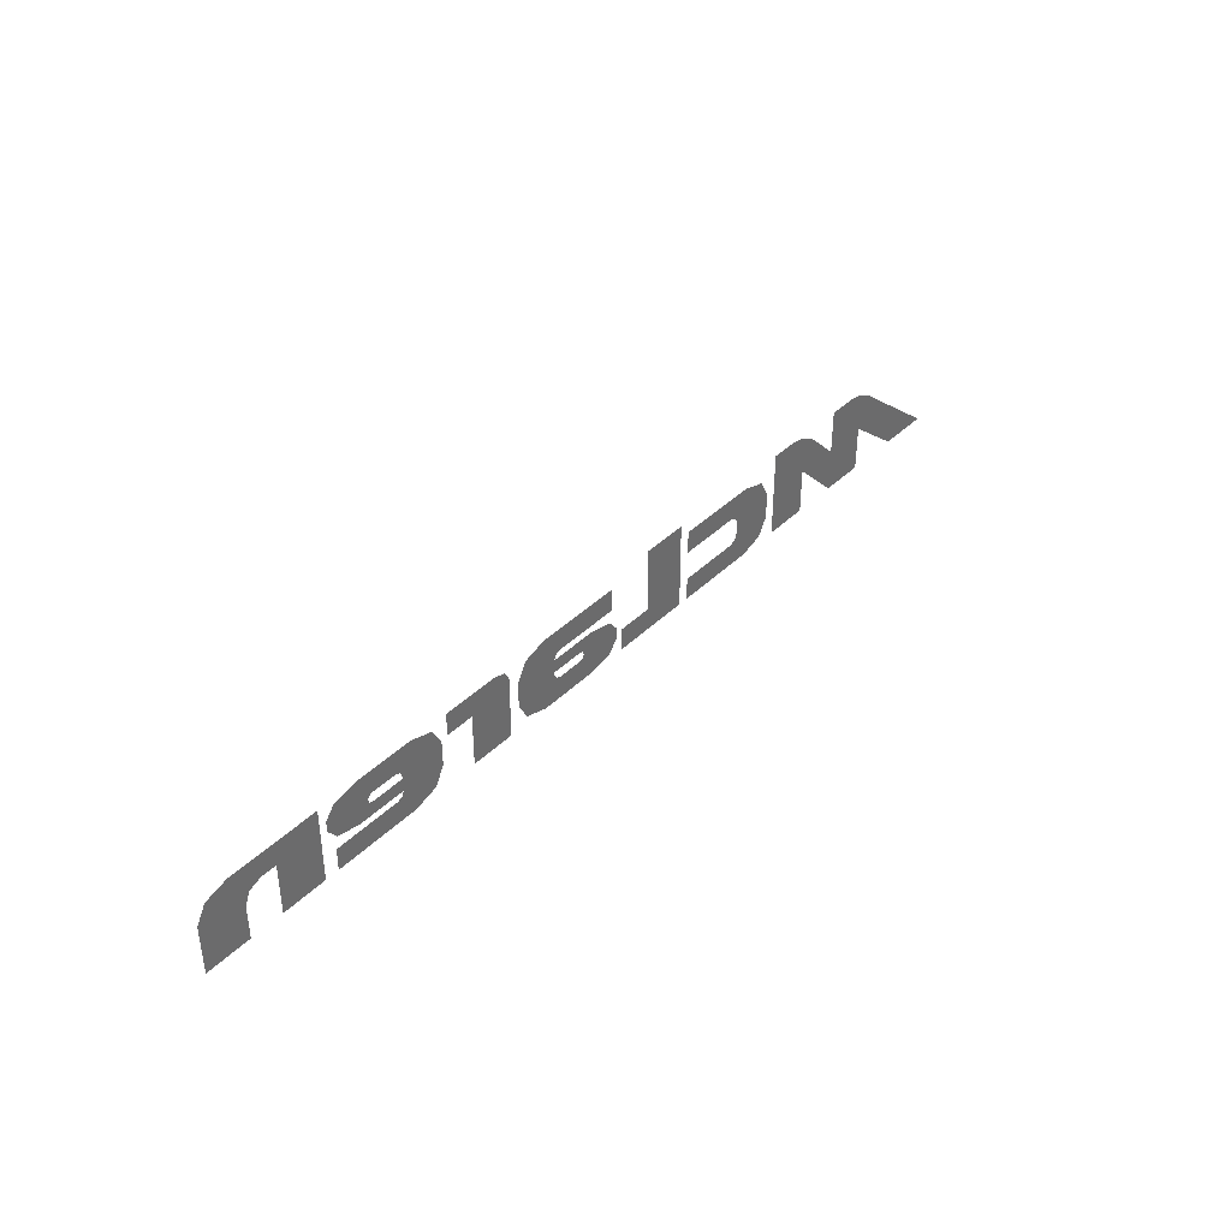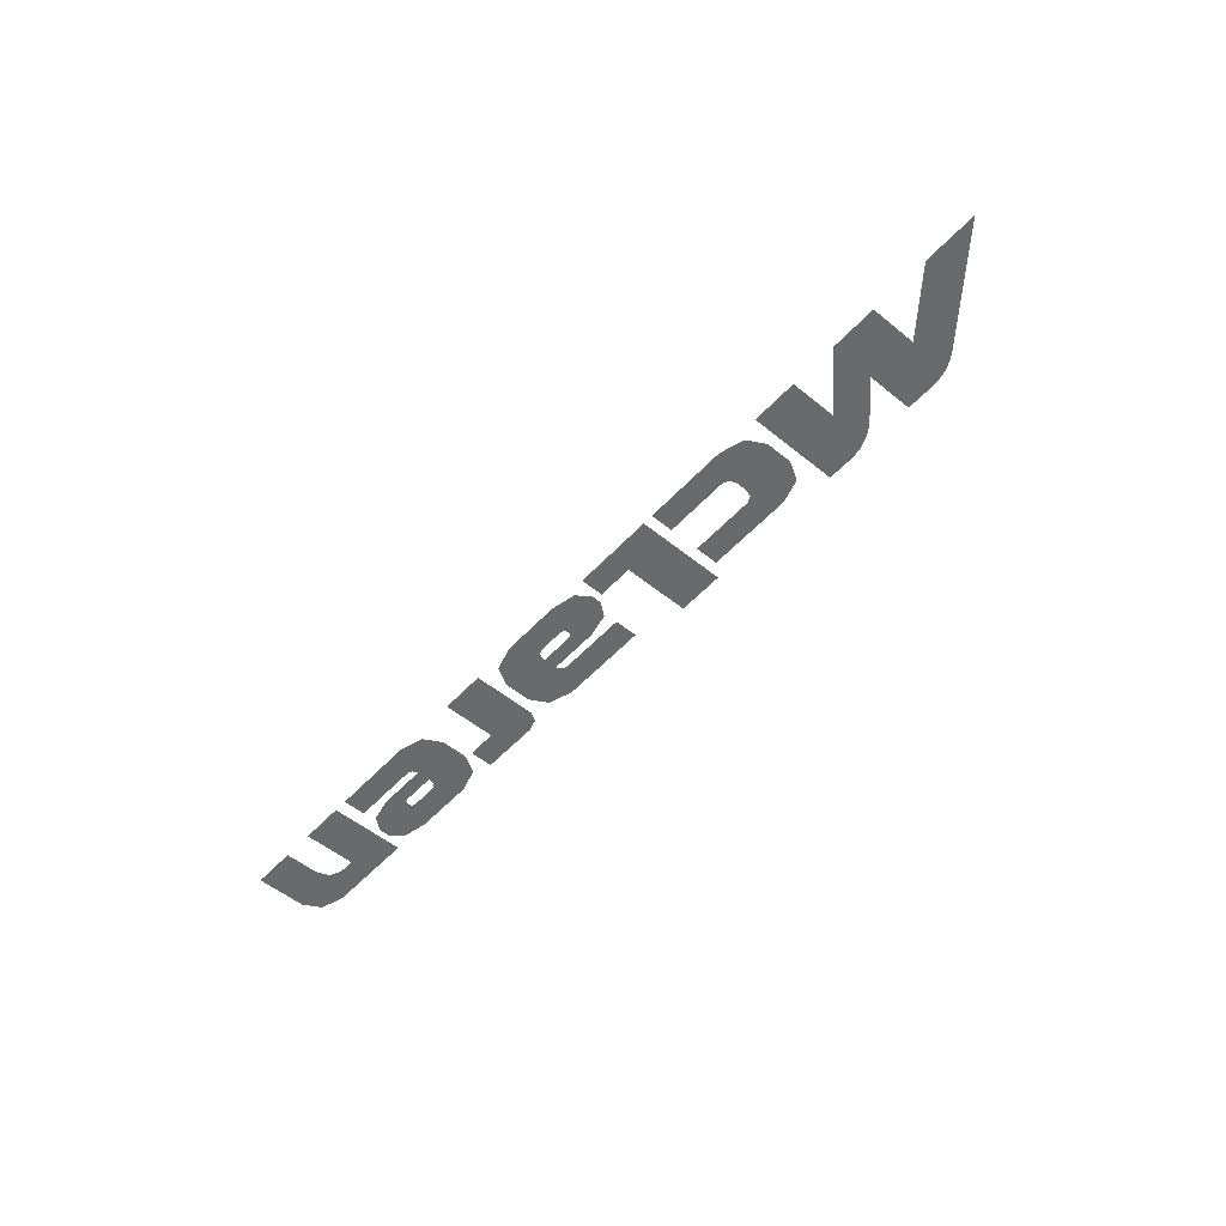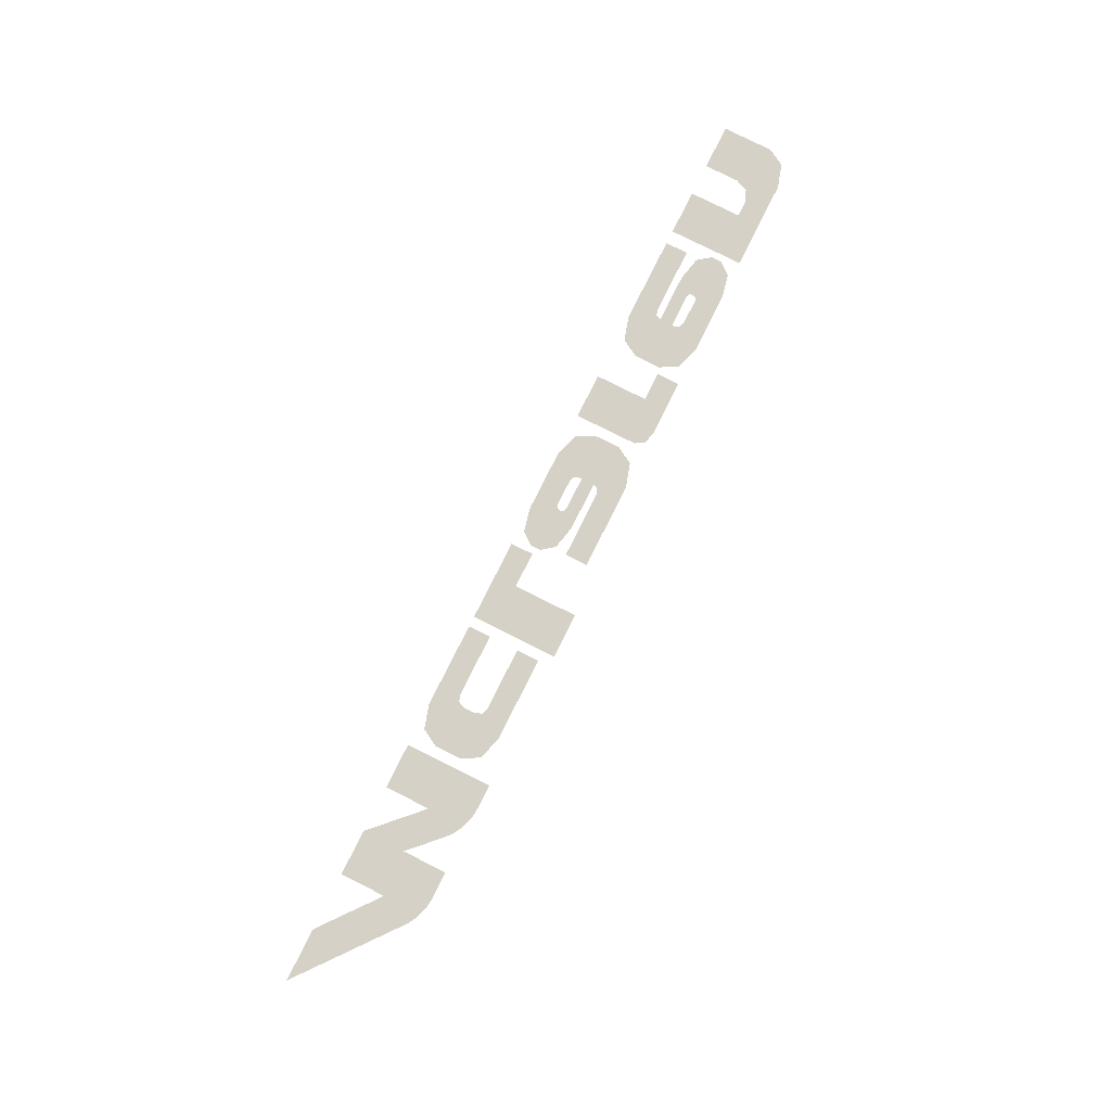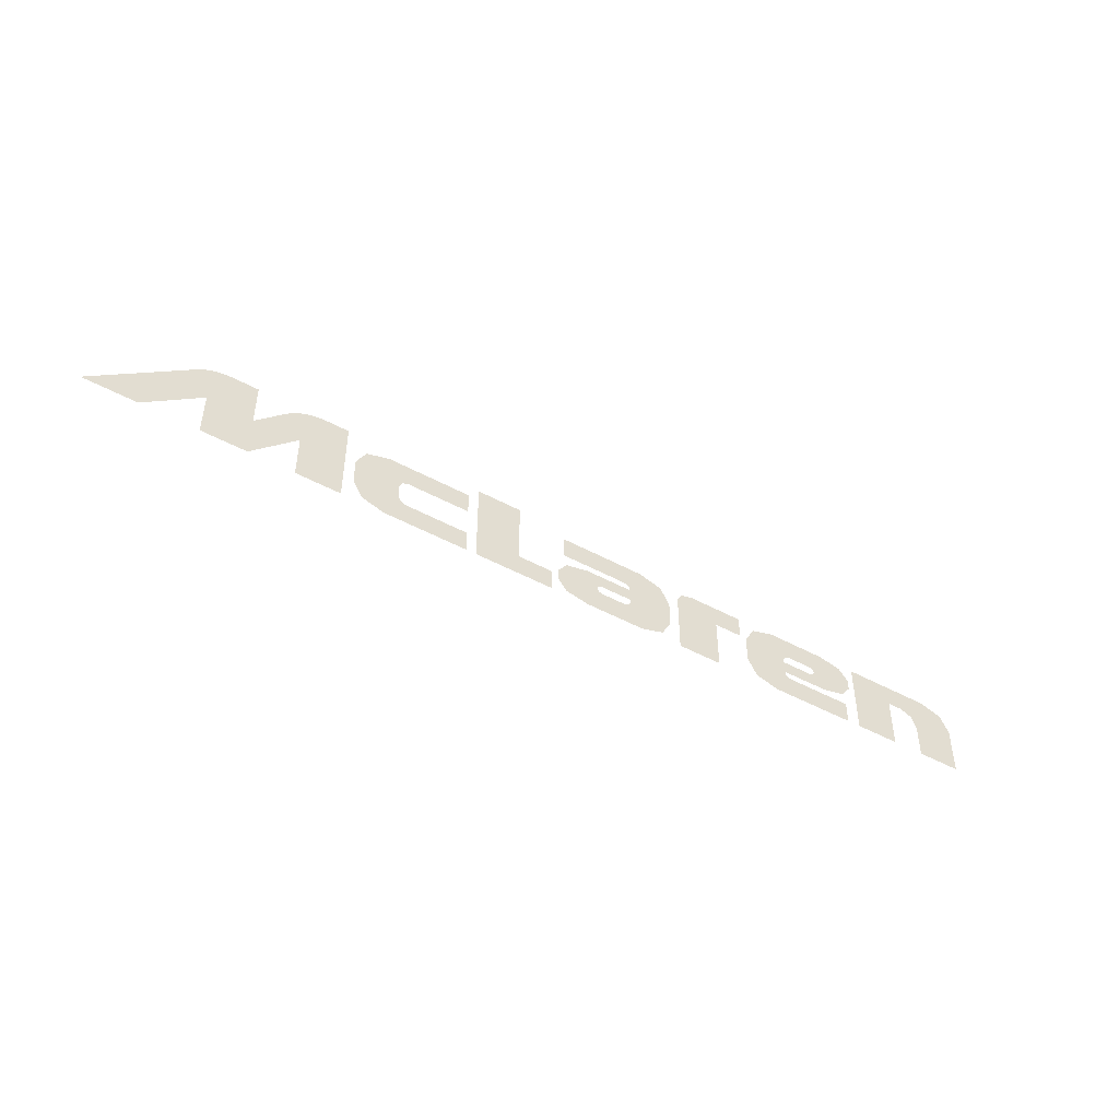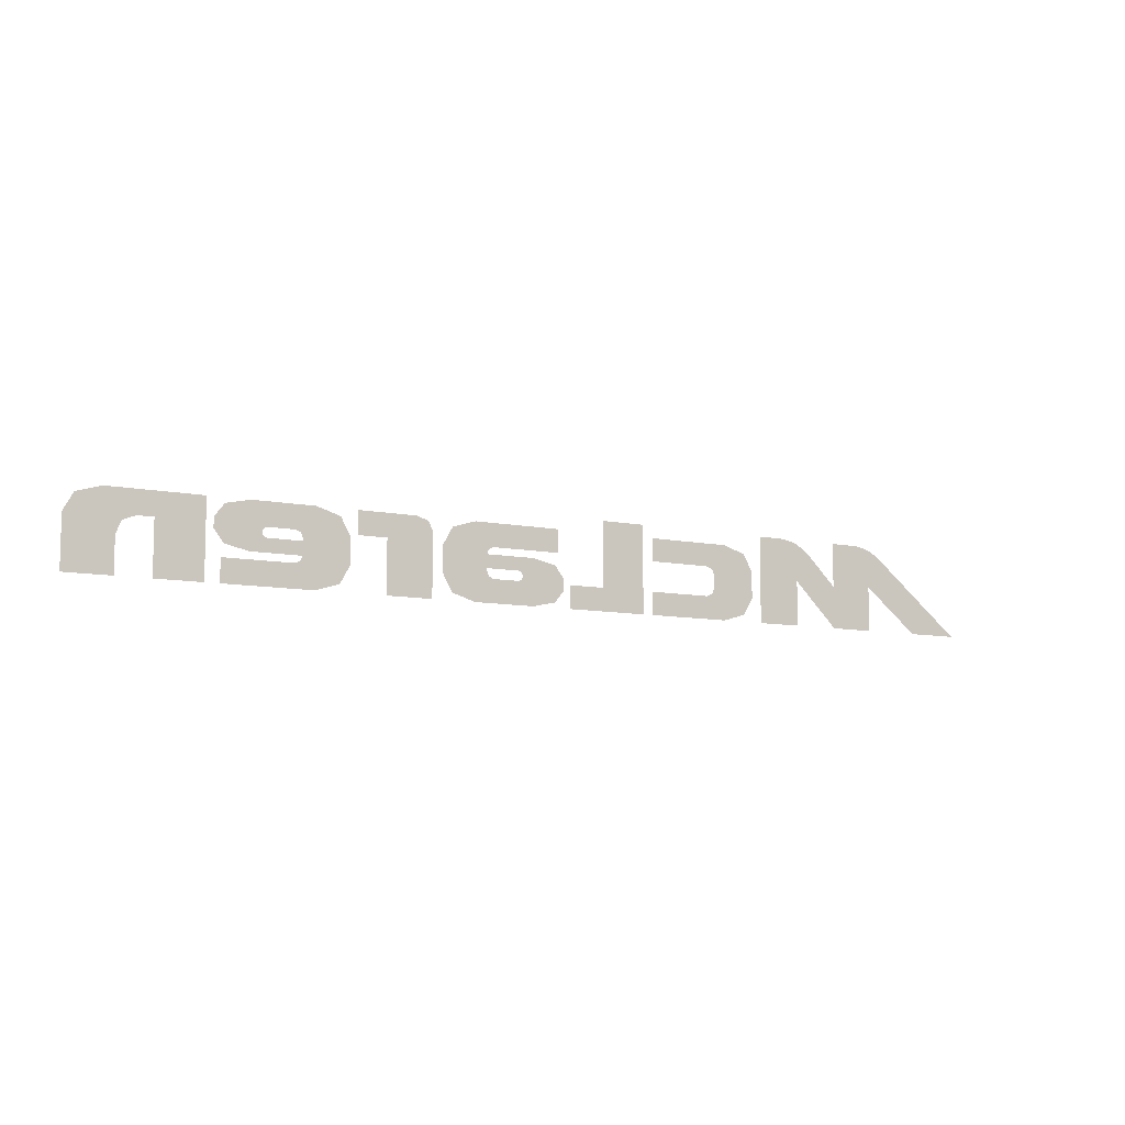
<metadata>
{"format":"obj","ext":"obj","renderer":"f3d","projection":"perspective","resolution":1024,"background":"white","views":[{"elev":39.3,"azim":129.7,"up":"+Z"},{"elev":-52.9,"azim":-131.2,"up":"+Y"},{"elev":79.0,"azim":-63.4,"up":"+Y"},{"elev":-47.0,"azim":-31.9,"up":"+Z"},{"elev":-8.6,"azim":149.9,"up":"+Z"}]}
</metadata>
<code>
v -2.095 0 0.01
v -2.181 0 0.1817
v -2.725 0 -0.25
v -2.423 0 -0.25
v -2.095 0 0.01
v -2.121 0 0.219
v -2.152 0 0.202
v -2.181 0 0.1817
v -2.095 0 0.01
v -2.055 0 0.2422
v -2.089 0 0.2324
v -2.121 0 0.219
v -2.095 0 0.01
v -1.985 0 0.25
v -2.02 0 0.248
v -2.055 0 0.2422
v -2.095 0 0.01
v -1.835 0 -0.005
v -1.835 0 0.25
v -1.985 0 0.25
v -2.095 0 0.01
v -2.095 0 -0.25
v -1.835 0 -0.25
v -1.835 0 -0.005
v -1.57 0 0.01
v -1.667 0 0.1598
v -1.835 0 -0.005
v -1.835 0 -0.25
v -1.57 0 0.01
v -1.602 0 0.2088
v -1.636 0 0.1864
v -1.667 0 0.1598
v -1.57 0 0.01
v -1.527 0 0.2395
v -1.566 0 0.2266
v -1.602 0 0.2088
v -1.57 0 0.01
v -1.446 0 0.25
v -1.487 0 0.2474
v -1.527 0 0.2395
v -1.57 0 0.01
v -1.31 0 -0.25
v -1.31 0 0.25
v -1.446 0 0.25
v -1.57 0 0.01
v -1.57 0 -0.25
v -1.31 0 -0.25
v -1.25 0 0.04
v -1.194 0 0.139
v -1.06 0 0.18
v -0.99 0 0.05
v -0.9754 0 0.03535
v -0.99 0 0
v -0.99 0 0.05
v -0.94 0 0.05
v -0.9754 0 0.03535
v -0.99 0 -0.12
v -0.9754 0 -0.1054
v -0.99 0 -0.07
v -0.99 0 -0.12
v -0.94 0 -0.12
v -0.9754 0 -0.1054
v -1.25 0 -0.11
v -1.194 0 -0.209
v -1.06 0 -0.25
v -1.06 0 0.18
v -1.25 0 0.04
v -0.99 0 0
v -0.99 0 0.05
v -1.06 0 0.18
v -0.99 0 0.05
v -0.94 0 0.05
v -1.06 0 0.18
v -0.94 0 0.05
v -0.575 0 0.05
v -0.575 0 0.18
v -1.25 0 0.04
v -1.25 0 -0.11
v -0.99 0 -0.07
v -0.99 0 0
v -1.06 0 -0.25
v -0.99 0 -0.12
v -0.99 0 -0.07
v -1.25 0 -0.11
v -1.06 0 -0.25
v -0.94 0 -0.12
v -0.99 0 -0.12
v -1.06 0 -0.25
v -0.575 0 -0.25
v -0.575 0 -0.12
v -0.94 0 -0.12
v -0.515 0 -0.25
v -0.255 0 -0.12
v -0.255 0 0.25
v -0.515 0 0.25
v -0.515 0 -0.25
v -0.05 0 -0.25
v -0.05 0 -0.12
v -0.255 0 -0.12
v 0.72 0 0.04
v 0.6643 0 0.139
v 0.53 0 0.18
v 0.46 0 0.05
v 0.4483 0 0.03828
v 0.46 0 0.01
v 0.46 0 0.05
v 0.42 0 0.05
v 0.4483 0 0.03828
v 0.46 0 -0.12
v 0.4483 0 -0.1083
v 0.46 0 -0.08
v 0.46 0 -0.12
v 0.42 0 -0.12
v 0.4483 0 -0.1083
v -0.01 0 -0.09
v 0.04565 0 -0.01929
v 0.18 0 0.01
v 0.2425 0 -0.065
v 0.2506 0 -0.07305
v 0.27 0 -0.065
v 0.2425 0 -0.065
v 0.2425 0 -0.0925
v 0.2506 0 -0.07305
v 0.2425 0 -0.12
v 0.2506 0 -0.1119
v 0.2425 0 -0.0925
v 0.2425 0 -0.12
v 0.27 0 -0.12
v 0.2506 0 -0.1119
v 0.72 0 -0.11
v 0.6643 0 -0.209
v 0.53 0 -0.25
v -0.01 0 -0.15
v 0.04565 0 -0.2207
v 0.18 0 -0.25
v 0.53 0 0.18
v 0.03 0 0.18
v 0.03 0 0.05
v 0.42 0 0.05
v 0.53 0 0.18
v 0.42 0 0.05
v 0.46 0 0.05
v 0.53 0 0.18
v 0.46 0 0.05
v 0.46 0 0.01
v 0.72 0 0.04
v 0.18 0 0.01
v -0.01 0 -0.09
v 0.2425 0 -0.0925
v 0.2425 0 -0.065
v 0.18 0 0.01
v 0.2425 0 -0.065
v 0.27 0 -0.065
v 0.18 0 0.01
v 0.27 0 -0.065
v 0.46 0 -0.065
v 0.46 0 0.01
v -0.01 0 -0.09
v -0.01 0 -0.15
v 0.2425 0 -0.0925
v 0.72 0 -0.11
v 0.72 0 0.04
v 0.46 0 0.01
v 0.46 0 -0.065
v 0.72 0 -0.11
v 0.46 0 -0.065
v 0.46 0 -0.08
v 0.72 0 -0.11
v 0.46 0 -0.08
v 0.46 0 -0.12
v 0.53 0 -0.25
v 0.18 0 -0.25
v 0.2425 0 -0.12
v 0.2425 0 -0.0925
v -0.01 0 -0.15
v 0.18 0 -0.25
v 0.27 0 -0.12
v 0.2425 0 -0.12
v 0.18 0 -0.25
v 0.53 0 -0.25
v 0.42 0 -0.12
v 0.27 0 -0.12
v 0.53 0 -0.25
v 0.46 0 -0.12
v 0.42 0 -0.12
v 0.78 0 0.11
v 0.8078 0 0.1595
v 0.875 0 0.18
v 1.04 0 0.05
v 1.205 0 0.05
v 1.205 0 0.18
v 0.875 0 0.18
v 1.04 0 0.05
v 0.875 0 0.18
v 0.78 0 0.11
v 1.04 0 0.05
v 0.78 0 0.11
v 0.78 0 -0.25
v 1.04 0 -0.25
v 1.975 0 0.08
v 1.919 0 0.1507
v 1.785 0 0.18
v 1.245 0 0.04
v 1.301 0 0.139
v 1.435 0 0.18
v 1.722 0 0.05
v 1.714 0 0.04195
v 1.695 0 0.05
v 1.722 0 0.05
v 1.722 0 0.0225
v 1.714 0 0.04195
v 1.722 0 -0.005
v 1.714 0 0.003055
v 1.722 0 0.0225
v 1.722 0 -0.005
v 1.695 0 -0.005
v 1.714 0 0.003055
v 1.975 0 0.02
v 1.919 0 -0.05071
v 1.785 0 -0.08
v 1.505 0 0.05
v 1.517 0 0.03828
v 1.505 0 0.01
v 1.505 0 0.05
v 1.545 0 0.05
v 1.517 0 0.03828
v 1.505 0 -0.12
v 1.517 0 -0.1083
v 1.505 0 -0.08
v 1.505 0 -0.12
v 1.545 0 -0.12
v 1.517 0 -0.1083
v 1.245 0 -0.11
v 1.301 0 -0.209
v 1.435 0 -0.25
v 1.435 0 0.18
v 1.245 0 0.04
v 1.505 0 0.01
v 1.505 0 0.05
v 1.435 0 0.18
v 1.505 0 0.05
v 1.545 0 0.05
v 1.435 0 0.18
v 1.545 0 0.05
v 1.695 0 0.05
v 1.785 0 0.18
v 1.785 0 0.18
v 1.695 0 0.05
v 1.722 0 0.05
v 1.785 0 0.18
v 1.722 0 0.05
v 1.722 0 0.0225
v 1.975 0 0.08
v 1.245 0 0.04
v 1.505 0 -0.005
v 1.505 0 0.01
v 1.245 0 0.04
v 1.245 0 -0.11
v 1.505 0 -0.08
v 1.505 0 -0.005
v 1.722 0 0.0225
v 1.975 0 0.02
v 1.975 0 0.08
v 1.785 0 -0.08
v 1.695 0 -0.005
v 1.505 0 -0.005
v 1.505 0 -0.08
v 1.785 0 -0.08
v 1.722 0 -0.005
v 1.695 0 -0.005
v 1.785 0 -0.08
v 1.975 0 0.02
v 1.722 0 0.0225
v 1.722 0 -0.005
v 1.435 0 -0.25
v 1.505 0 -0.12
v 1.505 0 -0.08
v 1.245 0 -0.11
v 1.435 0 -0.25
v 1.545 0 -0.12
v 1.505 0 -0.12
v 1.435 0 -0.25
v 1.935 0 -0.25
v 1.935 0 -0.12
v 1.545 0 -0.12
v 2.725 0 0.04
v 2.669 0 0.139
v 2.535 0 0.18
v 2.465 0 0.05
v 2.436 0 0.02071
v 2.465 0 -0.05
v 2.465 0 0.05
v 2.365 0 0.05
v 2.436 0 0.02071
v 2.015 0 0.18
v 2.015 0 -0.25
v 2.275 0 -0.25
v 2.275 0 0.05
v 2.015 0 0.18
v 2.275 0 0.05
v 2.365 0 0.05
v 2.015 0 0.18
v 2.365 0 0.05
v 2.465 0 0.05
v 2.535 0 0.18
v 2.465 0 -0.05
v 2.725 0 0.04
v 2.535 0 0.18
v 2.465 0 0.05
v 2.465 0 -0.05
v 2.465 0 -0.25
v 2.725 0 -0.25
v 2.725 0 0.04
g mesh18513
f 1 2 3
f 3 4 1
f 5 6 7
f 7 8 5
f 9 10 11
f 11 12 9
f 13 14 15
f 15 16 13
f 17 18 19
f 19 20 17
f 21 22 23
f 23 24 21
f 25 26 27
f 27 28 25
f 29 30 31
f 31 32 29
f 33 34 35
f 35 36 33
f 37 38 39
f 39 40 37
f 41 42 43
f 43 44 41
f 45 46 47
g mesh18514
f 48 50 49
g mesh18516
f 51 53 52
f 54 56 55
g mesh18518
f 57 58 59
f 60 61 62
g mesh18520
f 63 64 65
f 66 67 68
f 68 69 66
f 70 71 72
f 73 74 75
f 75 76 73
f 77 78 79
f 79 80 77
f 81 82 83
f 83 84 81
f 85 86 87
f 88 89 90
f 90 91 88
f 92 93 94
f 94 95 92
f 96 97 98
f 98 99 96
g mesh18522
f 100 101 102
g mesh18524
f 103 104 105
f 106 107 108
g mesh18526
f 109 111 110
f 112 114 113
g mesh18528
f 115 117 116
g mesh18530
f 118 119 120
f 121 122 123
f 124 125 126
f 127 128 129
g mesh18532
f 130 132 131
g mesh18534
f 133 134 135
f 136 137 138
f 138 139 136
f 140 141 142
f 143 144 145
f 145 146 143
f 147 148 149
f 149 150 147
f 151 152 153
f 154 155 156
f 156 157 154
f 158 159 160
f 161 162 163
f 163 164 161
f 165 166 167
f 168 169 170
f 170 171 168
f 172 173 174
f 174 175 172
f 176 177 178
f 179 180 181
f 181 182 179
f 183 184 185
g mesh18536
f 186 188 187
f 189 190 191
f 191 192 189
f 193 194 195
f 196 197 198
f 198 199 196
g mesh18538
f 200 201 202
g mesh18540
f 203 205 204
g mesh18542
f 206 208 207
f 209 211 210
f 212 214 213
f 215 217 216
g mesh18544
f 218 220 219
g mesh18546
f 221 223 222
f 224 226 225
g mesh18548
f 227 228 229
f 230 231 232
g mesh18550
f 233 234 235
f 236 237 238
f 238 239 236
f 240 241 242
f 243 244 245
f 245 246 243
f 247 248 249
f 250 251 252
f 252 253 250
f 254 255 256
f 257 258 259
f 259 260 257
f 261 262 263
f 264 265 266
f 266 267 264
f 268 269 270
f 271 272 273
f 273 274 271
f 275 276 277
f 277 278 275
f 279 280 281
f 282 283 284
f 284 285 282
g mesh18552
f 286 287 288
g mesh18554
f 289 290 291
f 292 293 294
f 295 296 297
f 297 298 295
f 299 300 301
f 302 303 304
f 304 305 302
f 306 307 308
f 308 309 306
f 310 311 312
f 312 313 310

</code>
